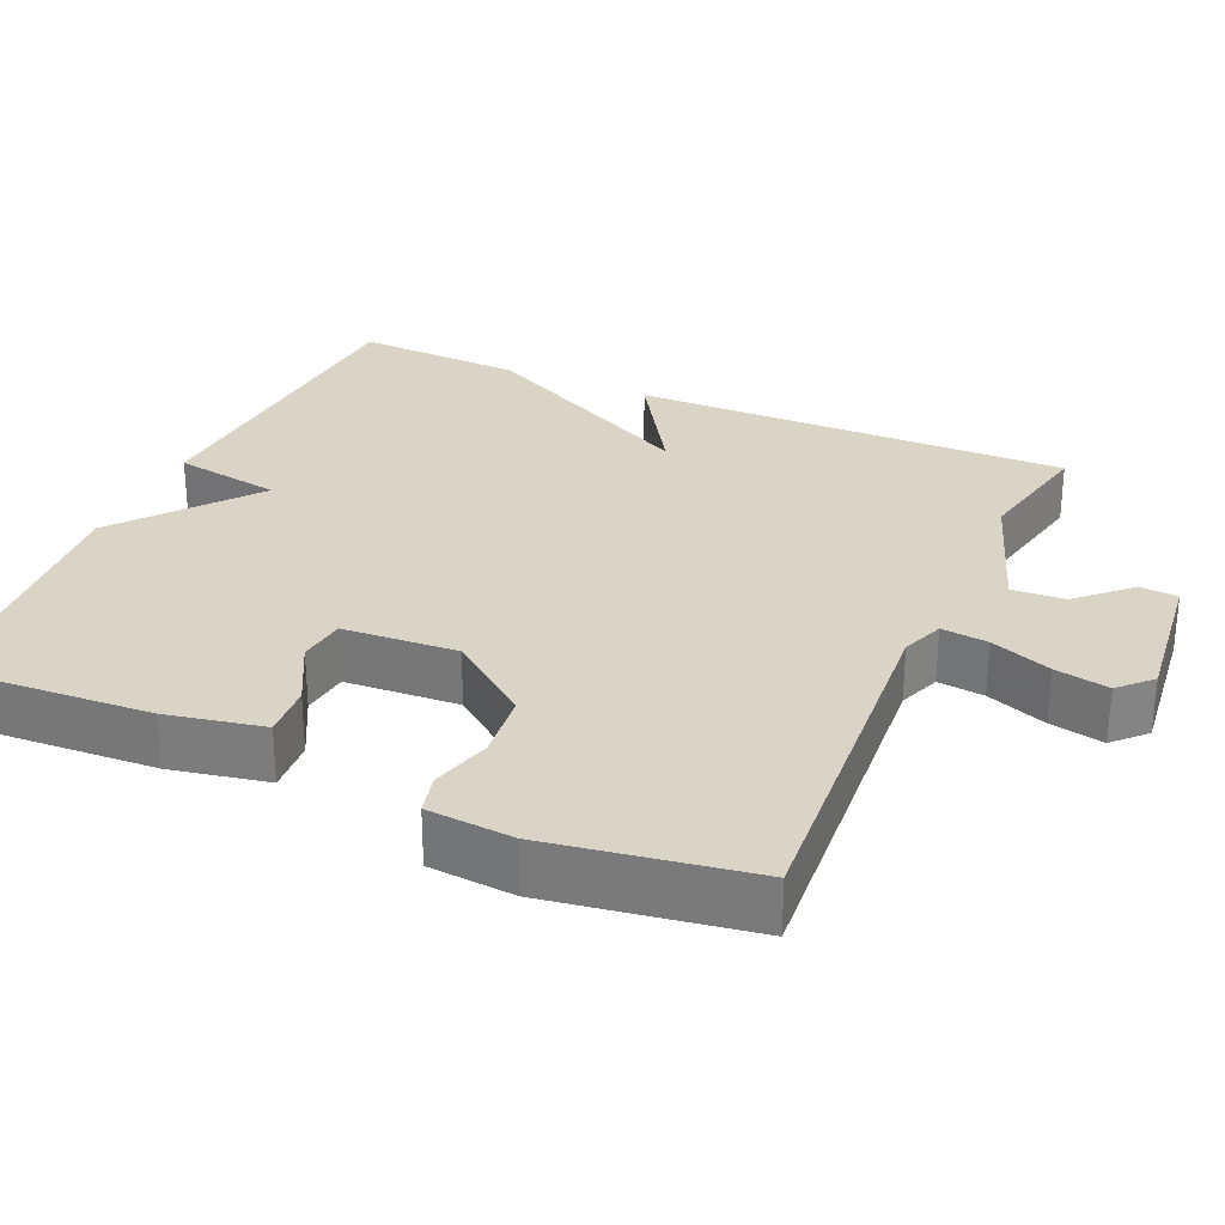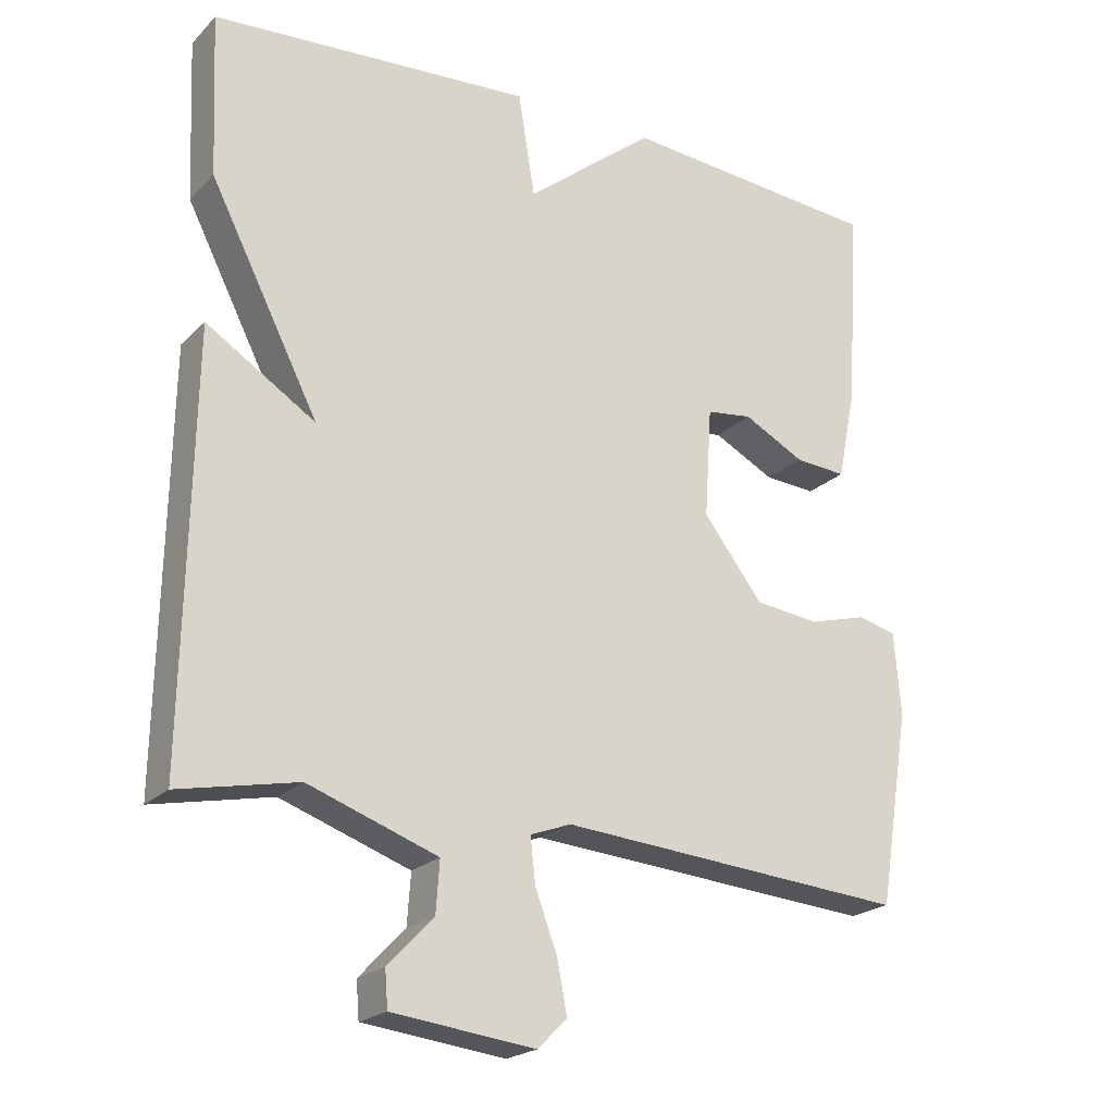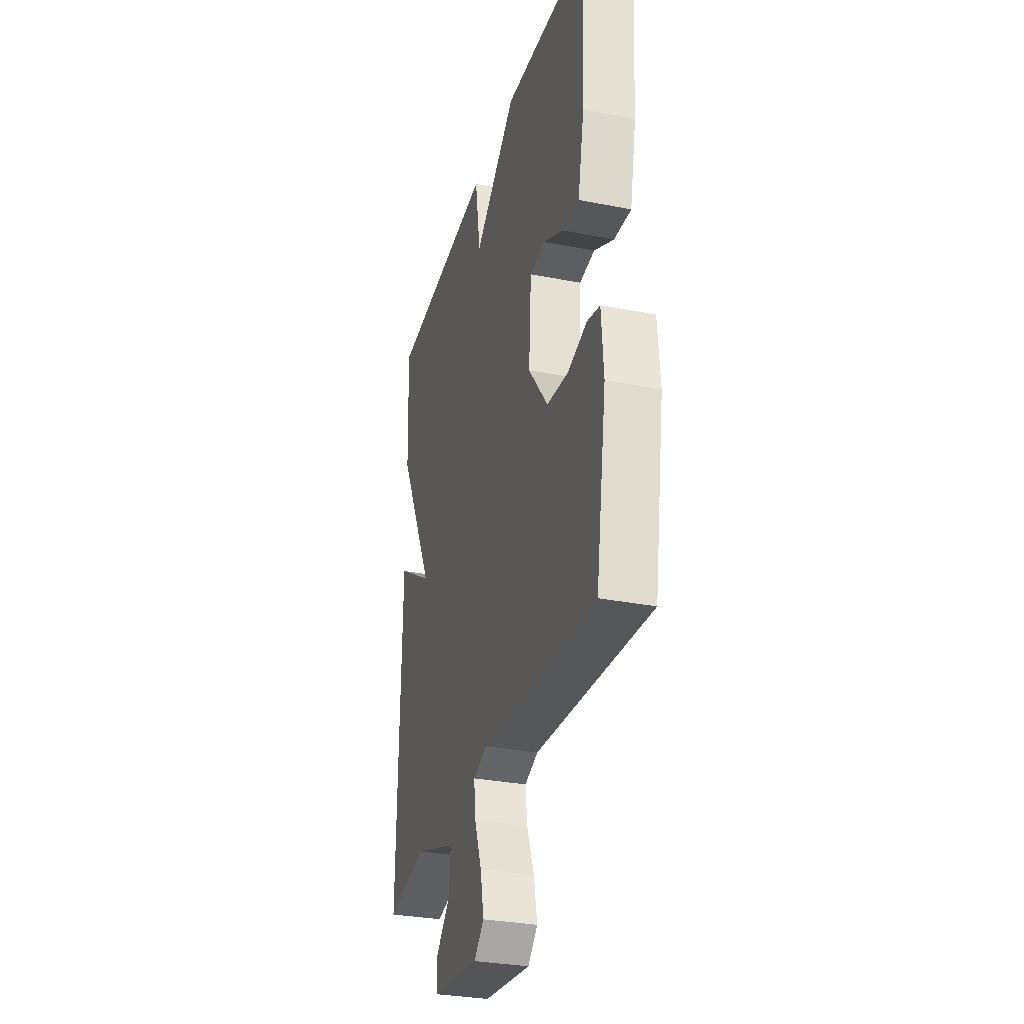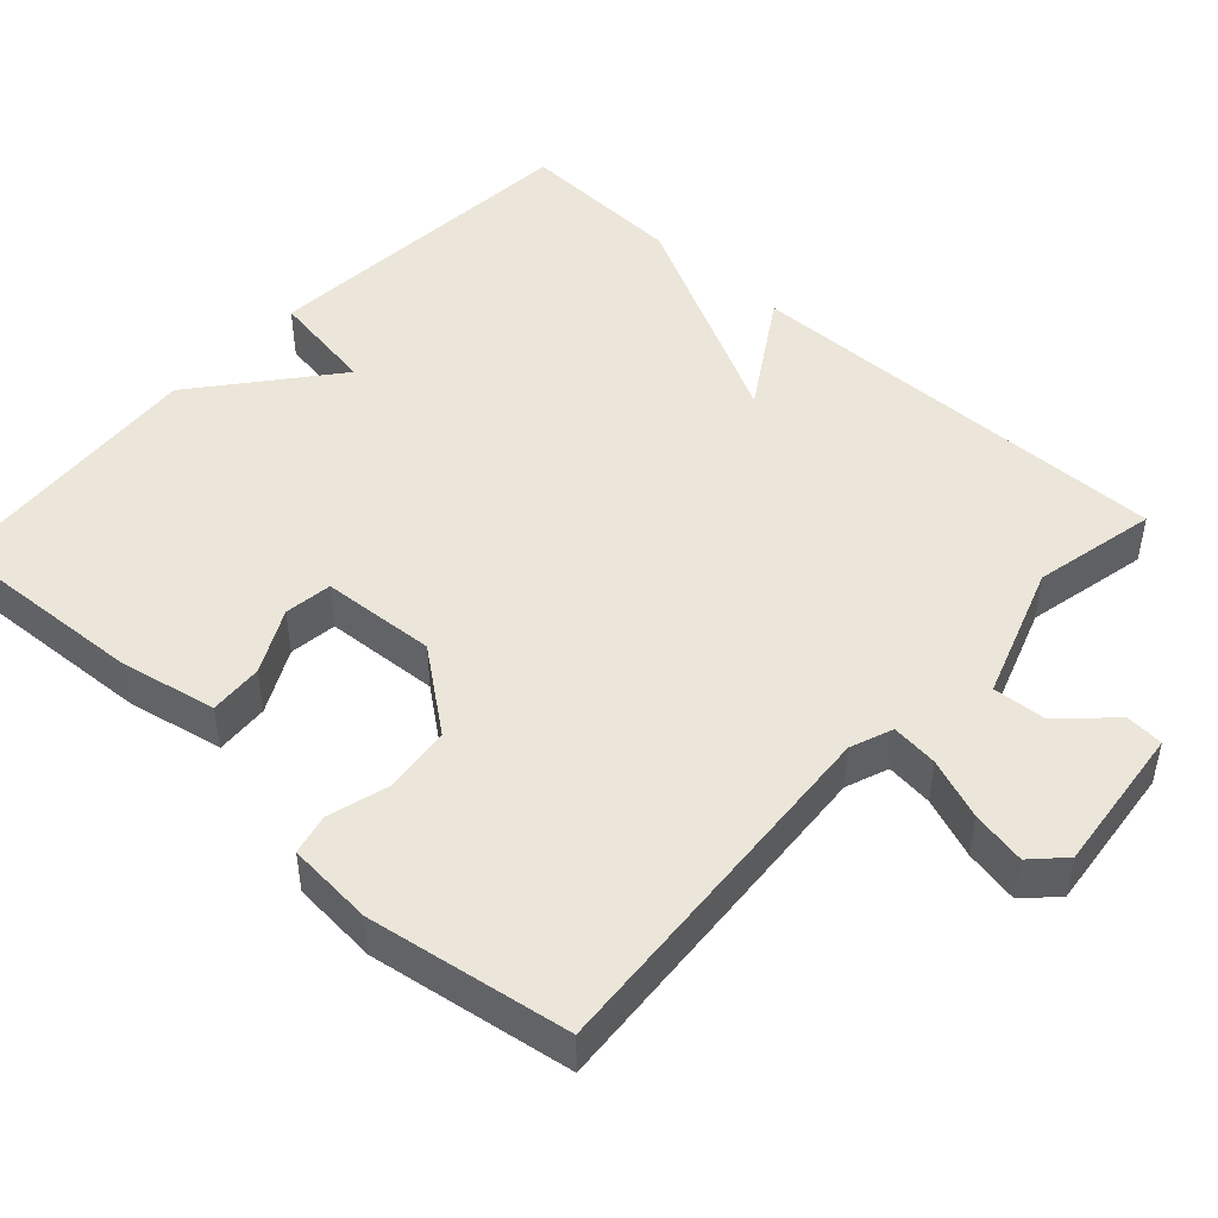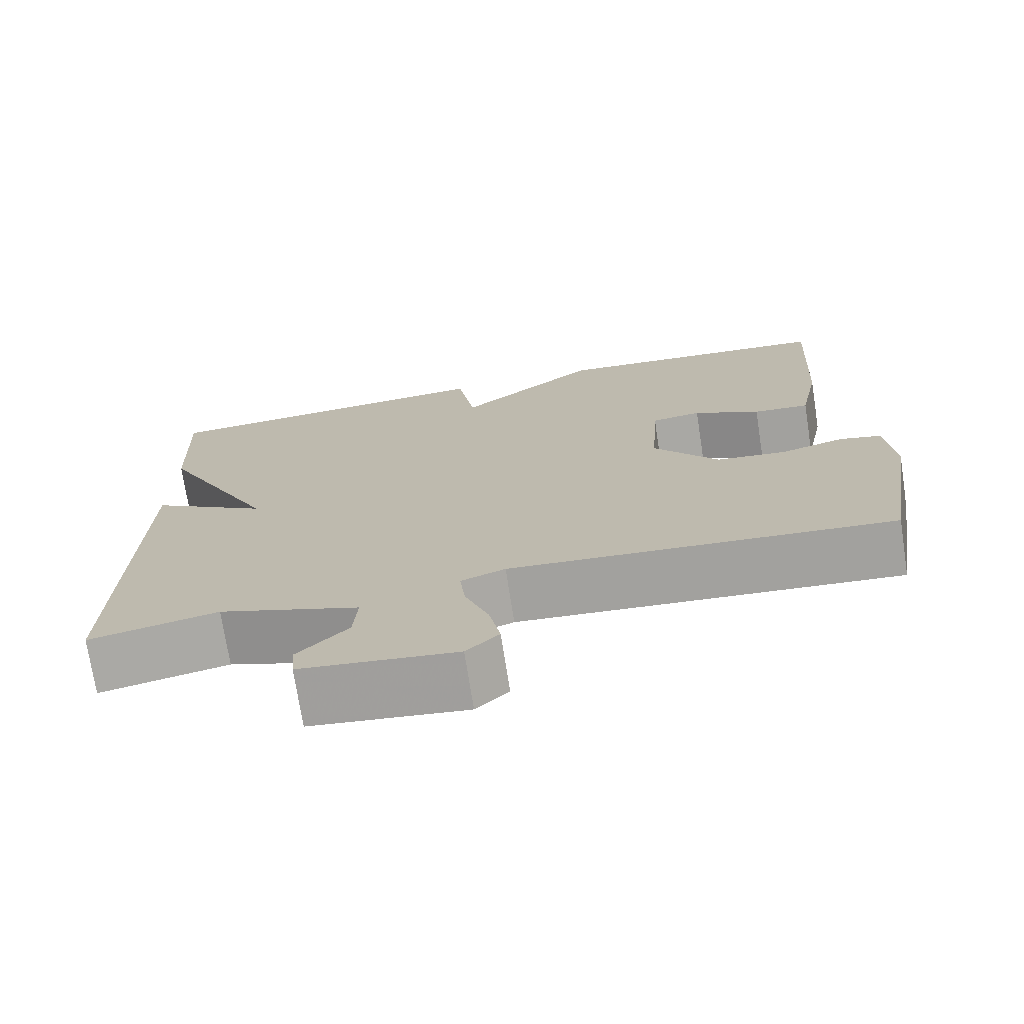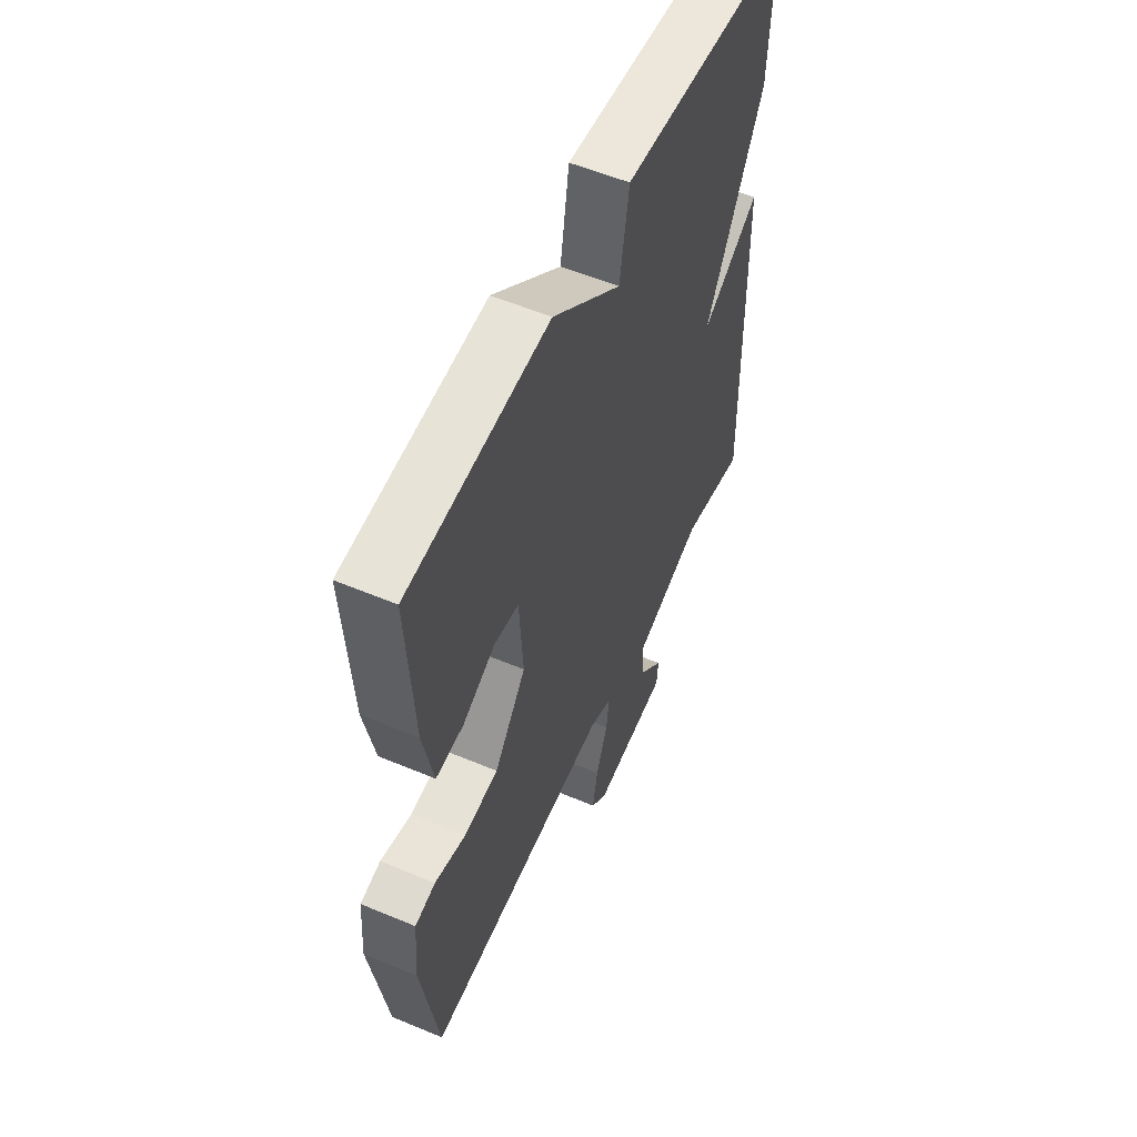
<metadata>
{"format":"obj","ext":"obj","renderer":"f3d","projection":"perspective","resolution":1024,"background":"white","views":[{"elev":28.9,"azim":114.0,"up":"+Y"},{"elev":-21.8,"azim":-31.6,"up":"+Z"},{"elev":-31.1,"azim":74.3,"up":"+Z"},{"elev":47.3,"azim":132.7,"up":"+Y"},{"elev":-73.4,"azim":8.8,"up":"+Z"},{"elev":55.8,"azim":113.8,"up":"+Z"}]}
</metadata>
<code>
v -0.5 0.07 -0.5
v -0.49 0.07 0.077
v -0.34 0.07 -0.018
v -0.49 0.07 0.277
v -0.5 0.07 0.5
v -0.059 0.07 0.53
v -0.036 0.07 0.388
v 0.141 0.07 0.53
v 0.5 0.07 0.5
v 0.484 0.07 0.226
v 0.458 0.07 0.098
v 0.387 0.07 0.103
v 0.303 0.07 0.147
v 0.24 0.07 0.139
v 0.23 0.07 -0.012
v 0.312 0.07 -0.119
v 0.401 0.07 -0.129
v 0.481 0.07 -0.107
v 0.534 0.07 -0.12
v 0.543 0.07 -0.234
v 0.5 0.07 -0.5
v 0.019 0.07 -0.463
v -0.037 0.07 -0.484
v -0.03 0.07 -0.546
v 0 0.07 -0.626
v 0.014 0.07 -0.698
v -0.027 0.07 -0.738
v -0.223 0.07 -0.715
v -0.227 0.07 -0.665
v -0.164 0.07 -0.599
v -0.159 0.07 -0.529
v -0.337 0.07 -0.466
v -0.5 0 -0.5
v -0.49 0 0.077
v -0.34 0 -0.018
v -0.49 0 0.277
v -0.5 0 0.5
v -0.059 0 0.53
v -0.036 0 0.388
v 0.141 0 0.53
v 0.5 0 0.5
v 0.484 0 0.226
v 0.458 0 0.098
v 0.387 0 0.103
v 0.303 0 0.147
v 0.24 0 0.139
v 0.23 0 -0.012
v 0.312 0 -0.119
v 0.401 0 -0.129
v 0.481 0 -0.107
v 0.534 0 -0.12
v 0.543 0 -0.234
v 0.5 0 -0.5
v 0.019 0 -0.463
v -0.037 0 -0.484
v -0.03 0 -0.546
v 0 0 -0.626
v 0.014 0 -0.698
v -0.027 0 -0.738
v -0.223 0 -0.715
v -0.227 0 -0.665
v -0.164 0 -0.599
v -0.159 0 -0.529
v -0.337 0 -0.466
f 28 29 30
f 27 28 30
f 26 27 30
f 25 26 30
f 24 25 30
f 23 24 30 31
f 22 23 31 32
f 20 21 22
f 19 20 22
f 18 19 22
f 17 18 22
f 16 17 22 32
f 11 12 13
f 10 11 13
f 9 10 13
f 8 9 13
f 7 8 13
f 7 13 14
f 5 6 7
f 4 5 7
f 3 4 7
f 3 7 14 15
f 1 2 3
f 15 16 32
f 3 15 32
f 1 3 32
f 62 61 60
f 62 60 59
f 62 59 58
f 62 58 57
f 62 57 56
f 63 62 56 55
f 64 63 55 54
f 54 53 52
f 54 52 51
f 54 51 50
f 54 50 49
f 64 54 49 48
f 45 44 43
f 45 43 42
f 45 42 41
f 45 41 40
f 45 40 39
f 46 45 39
f 39 38 37
f 39 37 36
f 39 36 35
f 47 46 39 35
f 35 34 33
f 64 48 47
f 64 47 35
f 64 35 33
f 1 33 34 2
f 2 34 35 3
f 3 35 36 4
f 4 36 37 5
f 5 37 38 6
f 6 38 39 7
f 7 39 40 8
f 8 40 41 9
f 9 41 42 10
f 10 42 43 11
f 11 43 44 12
f 12 44 45 13
f 13 45 46 14
f 14 46 47 15
f 15 47 48 16
f 16 48 49 17
f 17 49 50 18
f 18 50 51 19
f 19 51 52 20
f 20 52 53 21
f 21 53 54 22
f 22 54 55 23
f 23 55 56 24
f 24 56 57 25
f 25 57 58 26
f 26 58 59 27
f 27 59 60 28
f 28 60 61 29
f 29 61 62 30
f 30 62 63 31
f 31 63 64 32
f 32 64 33 1

</code>
